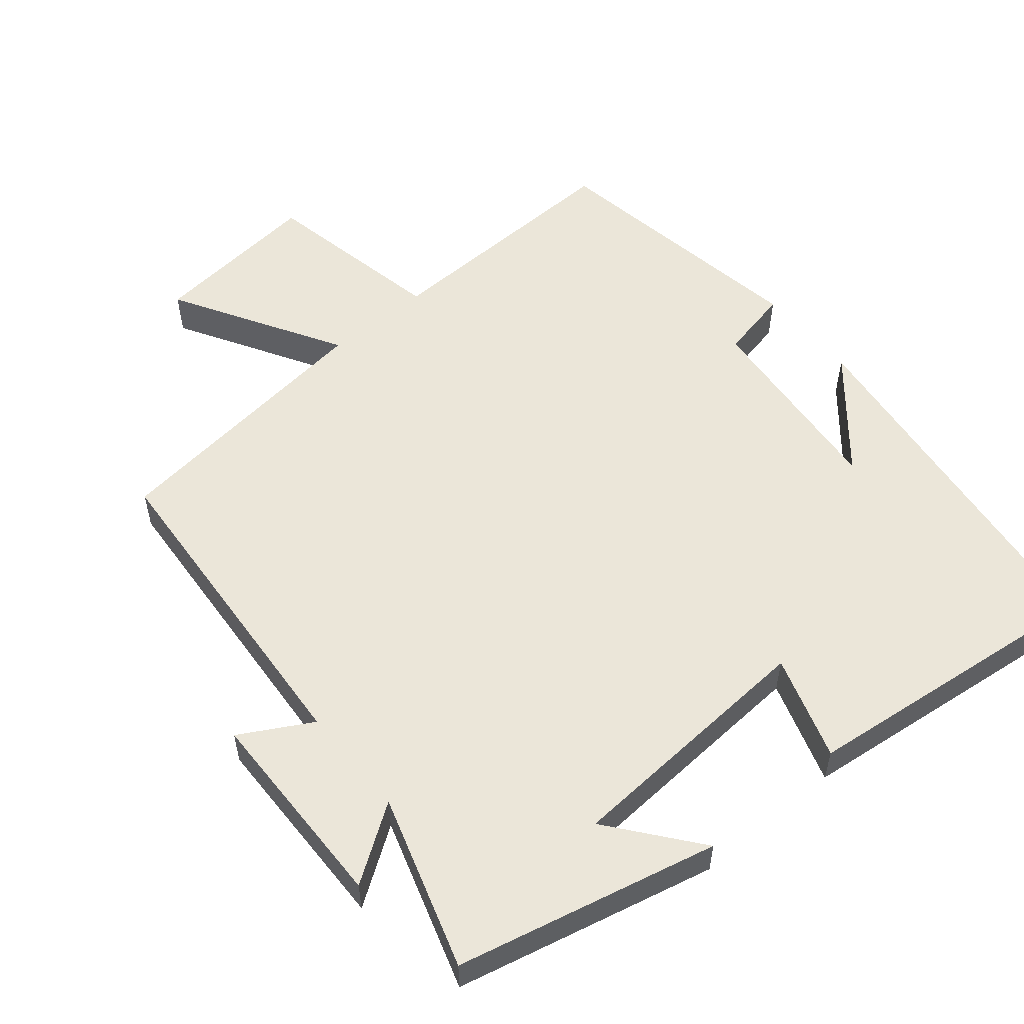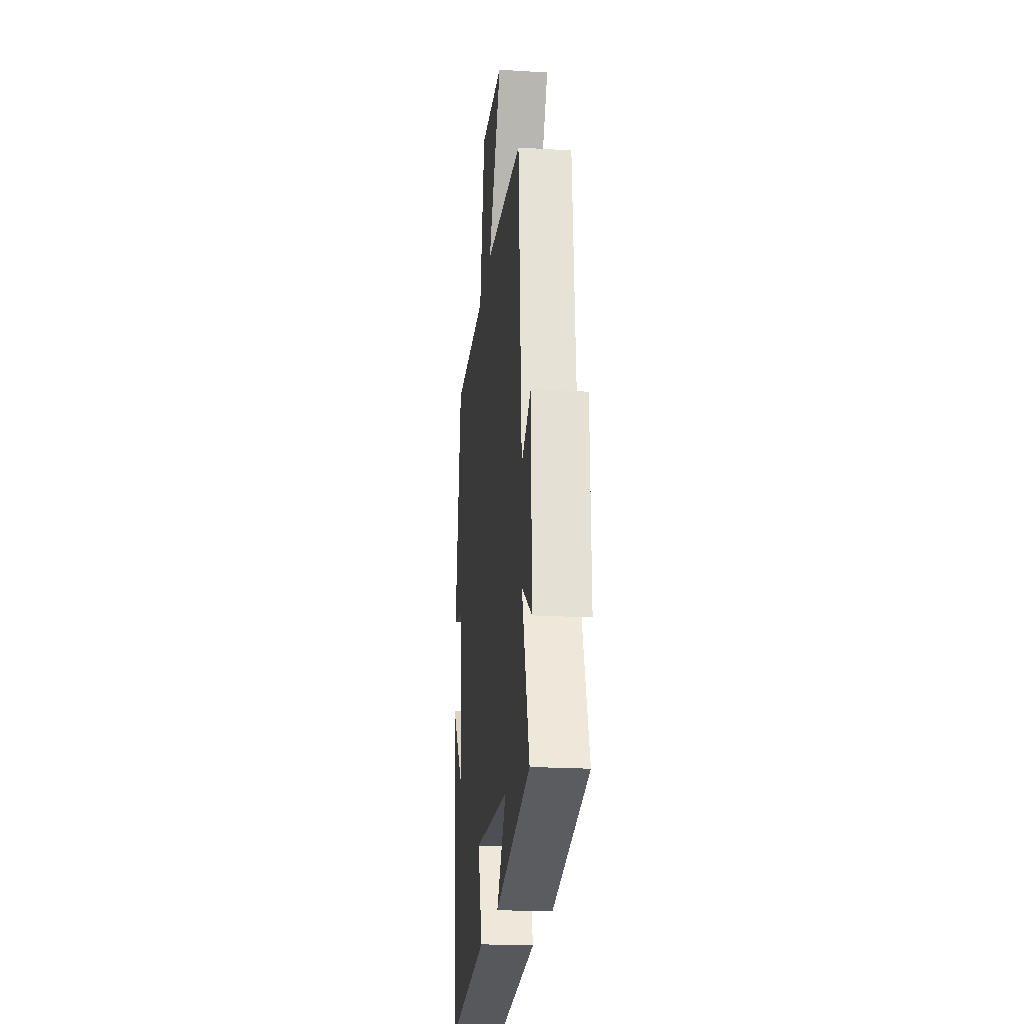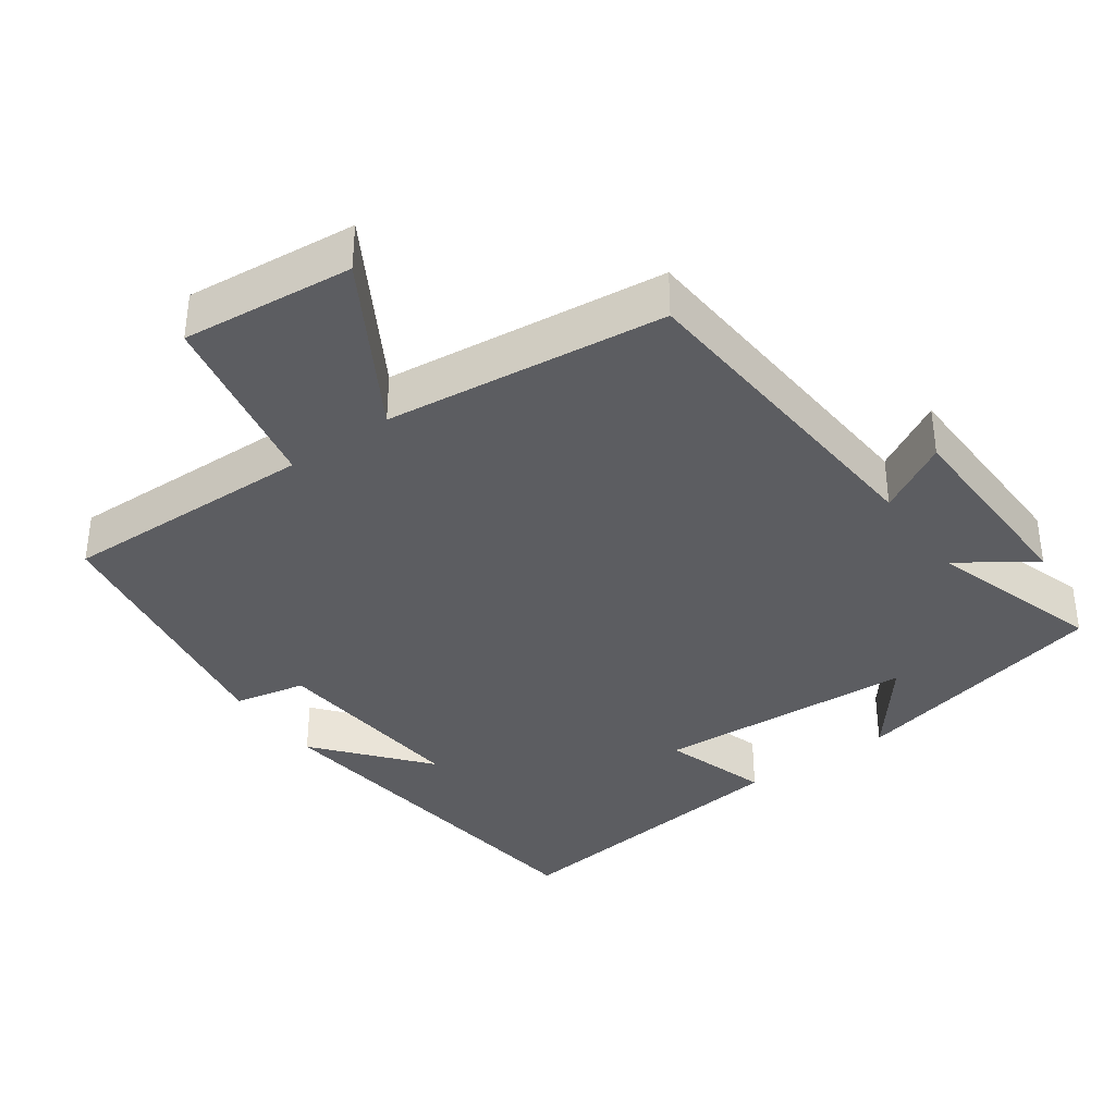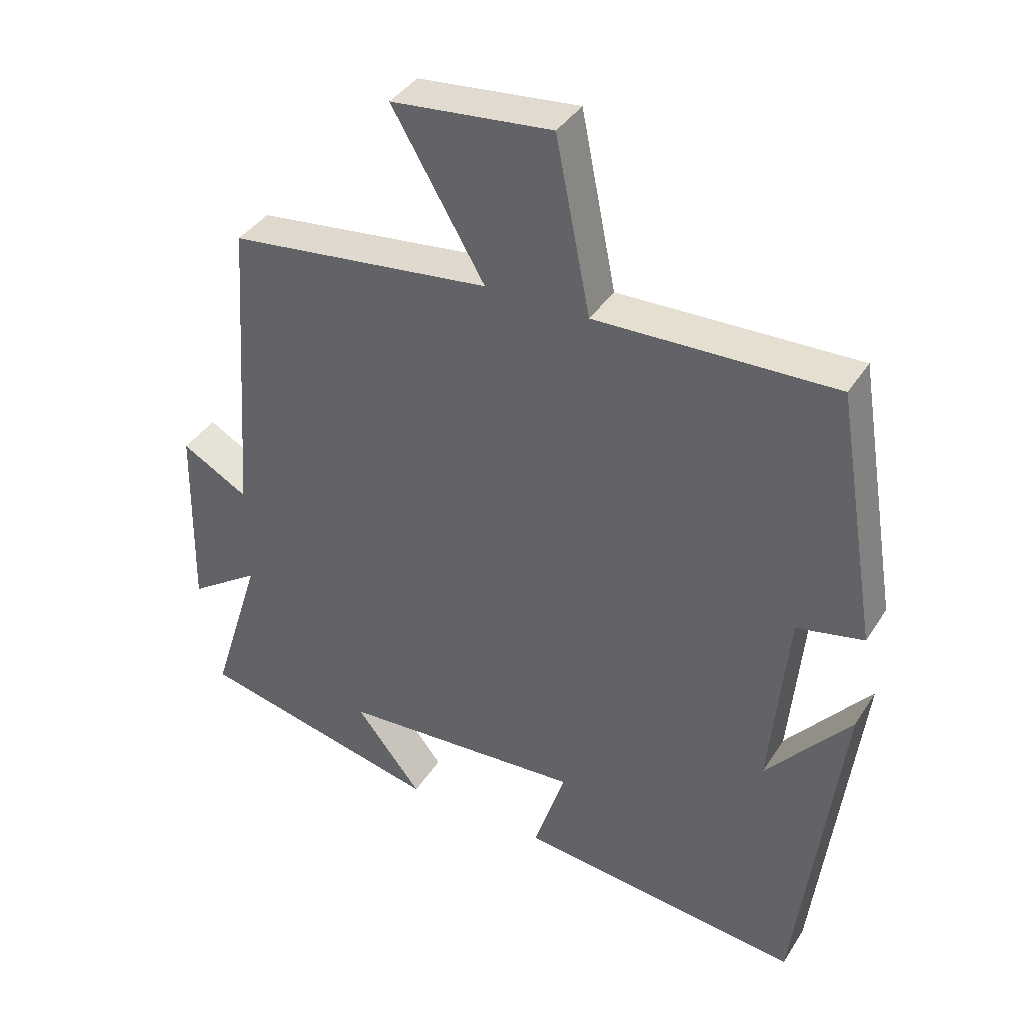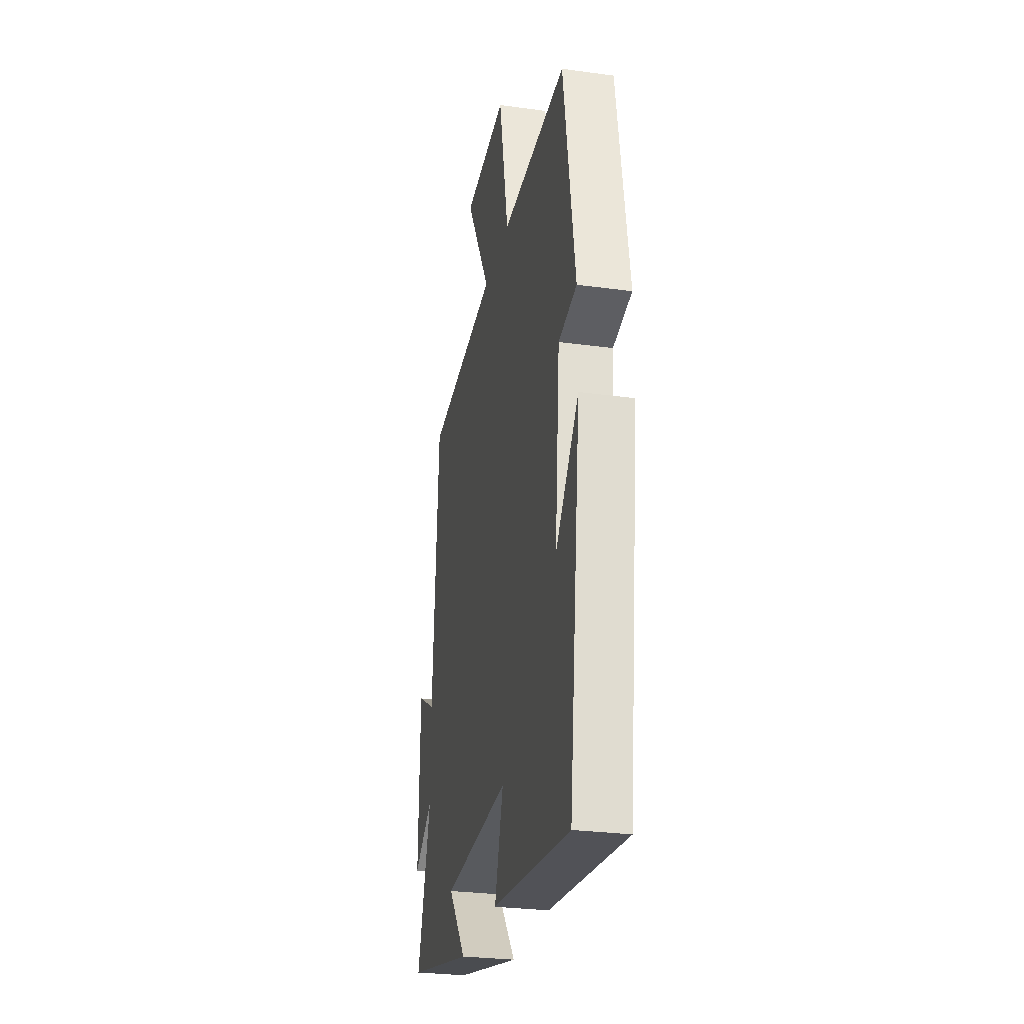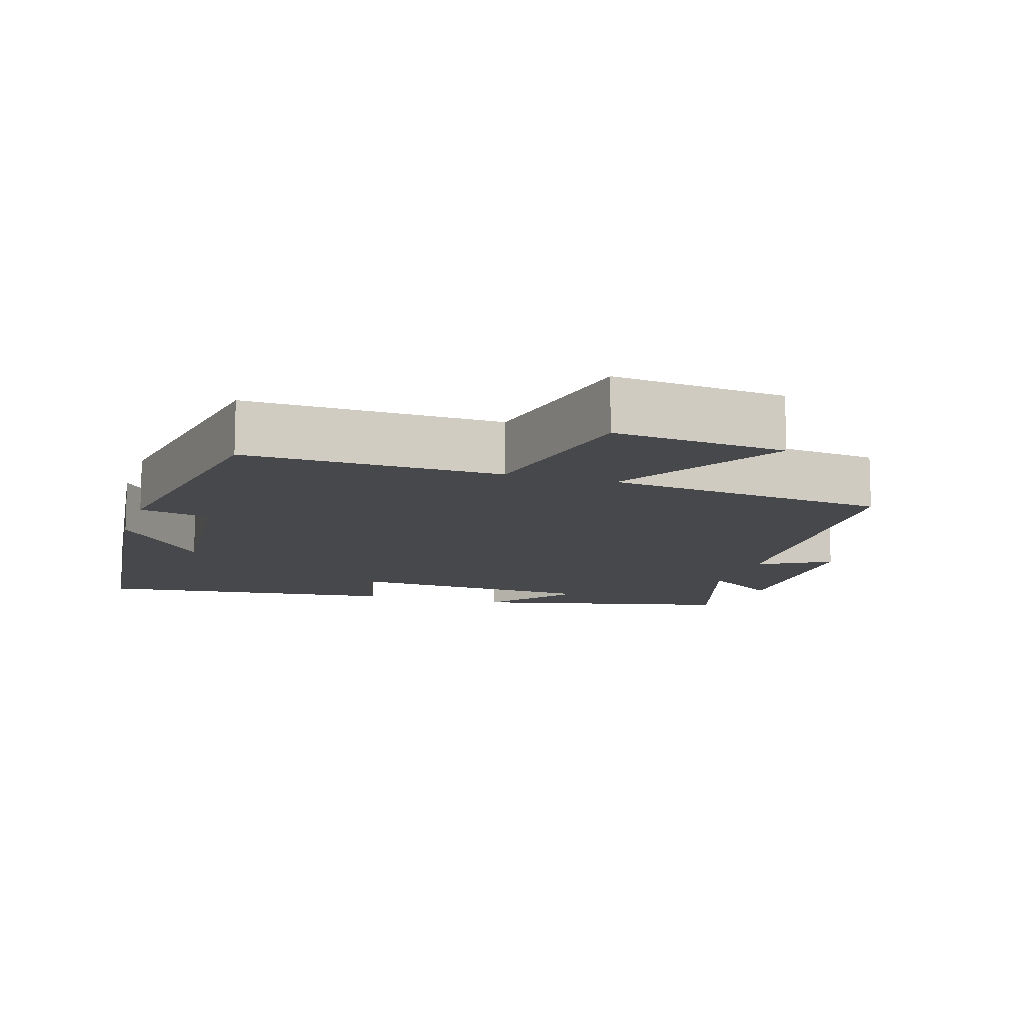
<metadata>
{"format":"obj","ext":"obj","renderer":"f3d","projection":"perspective","resolution":1024,"background":"white","views":[{"elev":55.2,"azim":140.2,"up":"+Y"},{"elev":-21.8,"azim":84.0,"up":"+Z"},{"elev":-36.8,"azim":35.6,"up":"+Y"},{"elev":38.7,"azim":-150.8,"up":"+Z"},{"elev":-27.8,"azim":-101.8,"up":"+Z"},{"elev":-11.5,"azim":-17.4,"up":"+Y"}]}
</metadata>
<code>
v -0.437 0.07 0.509
v -0.08 0.07 0.5
v -0.028 0.07 0.759
v 0.212 0.07 0.735
v 0.074 0.07 0.5
v 0.467 0.07 0.454
v 0.5 0.07 -0.012
v 0.6 0.07 0.044
v 0.606 0.07 -0.244
v 0.5 0.07 -0.172
v 0.576 0.07 -0.415
v 0.209 0.07 -0.5
v 0.308 0.07 -0.375
v -0.056 0.07 -0.353
v -0.009 0.07 -0.5
v -0.436 0.07 -0.549
v -0.5 0.07 -0.023
v -0.374 0.07 -0.174
v -0.4 0.07 0.108
v -0.5 0.07 0.129
v -0.437 0 0.509
v -0.08 0 0.5
v -0.028 0 0.759
v 0.212 0 0.735
v 0.074 0 0.5
v 0.467 0 0.454
v 0.5 0 -0.012
v 0.6 0 0.044
v 0.606 0 -0.244
v 0.5 0 -0.172
v 0.576 0 -0.415
v 0.209 0 -0.5
v 0.308 0 -0.375
v -0.056 0 -0.353
v -0.009 0 -0.5
v -0.436 0 -0.549
v -0.5 0 -0.023
v -0.374 0 -0.174
v -0.4 0 0.108
v -0.5 0 0.129
f 19 20 1 2
f 18 19 2
f 16 17 18
f 14 15 16 18
f 13 14 18 2
f 10 11 12 13
f 10 13 2
f 7 8 9 10
f 7 10 2
f 6 7 2
f 5 6 2
f 2 3 4 5
f 22 21 40 39
f 22 39 38
f 38 37 36
f 38 36 35 34
f 22 38 34 33
f 33 32 31 30
f 22 33 30
f 30 29 28 27
f 22 30 27
f 22 27 26
f 22 26 25
f 25 24 23 22
f 1 21 22 2
f 2 22 23 3
f 3 23 24 4
f 4 24 25 5
f 5 25 26 6
f 6 26 27 7
f 7 27 28 8
f 8 28 29 9
f 9 29 30 10
f 10 30 31 11
f 11 31 32 12
f 12 32 33 13
f 13 33 34 14
f 14 34 35 15
f 15 35 36 16
f 16 36 37 17
f 17 37 38 18
f 18 38 39 19
f 19 39 40 20
f 20 40 21 1

</code>
